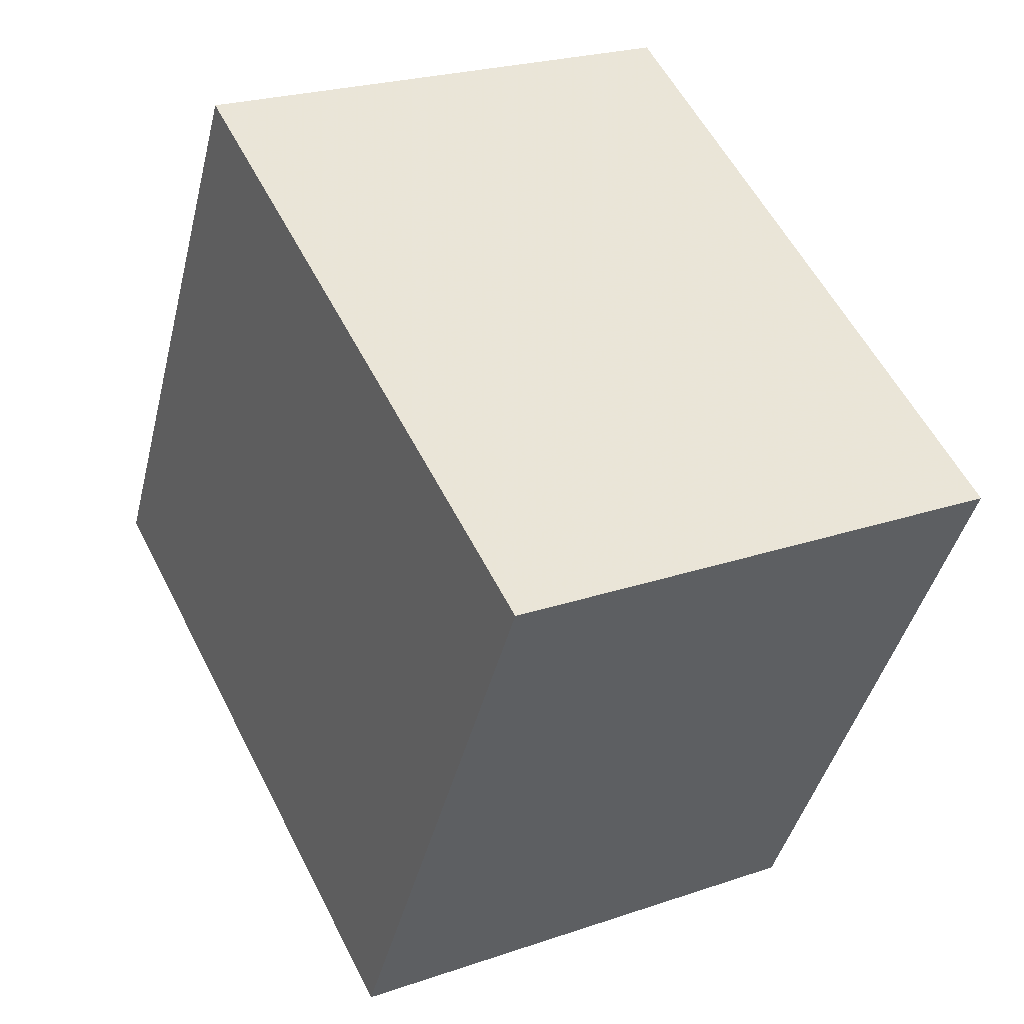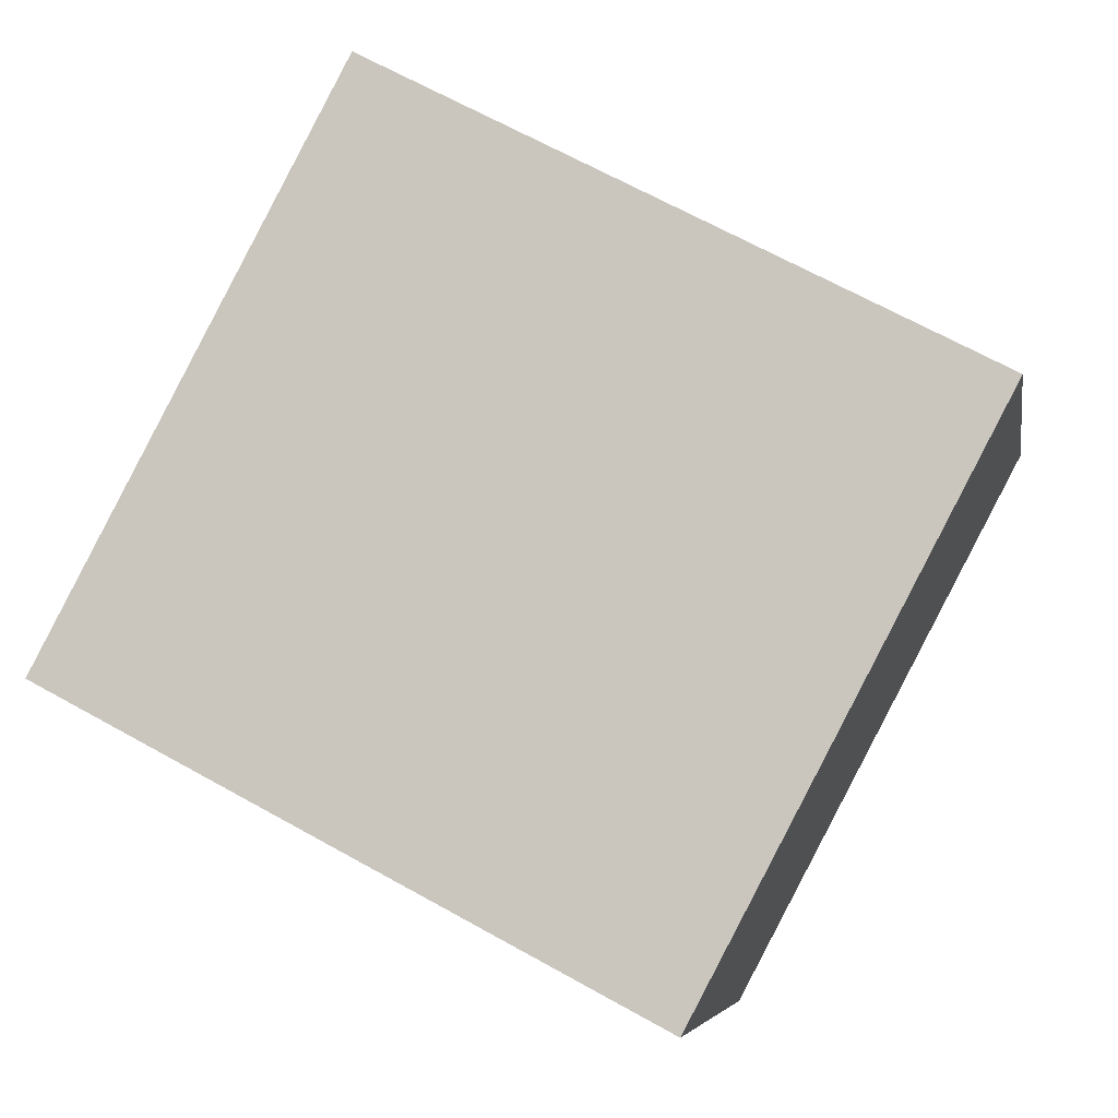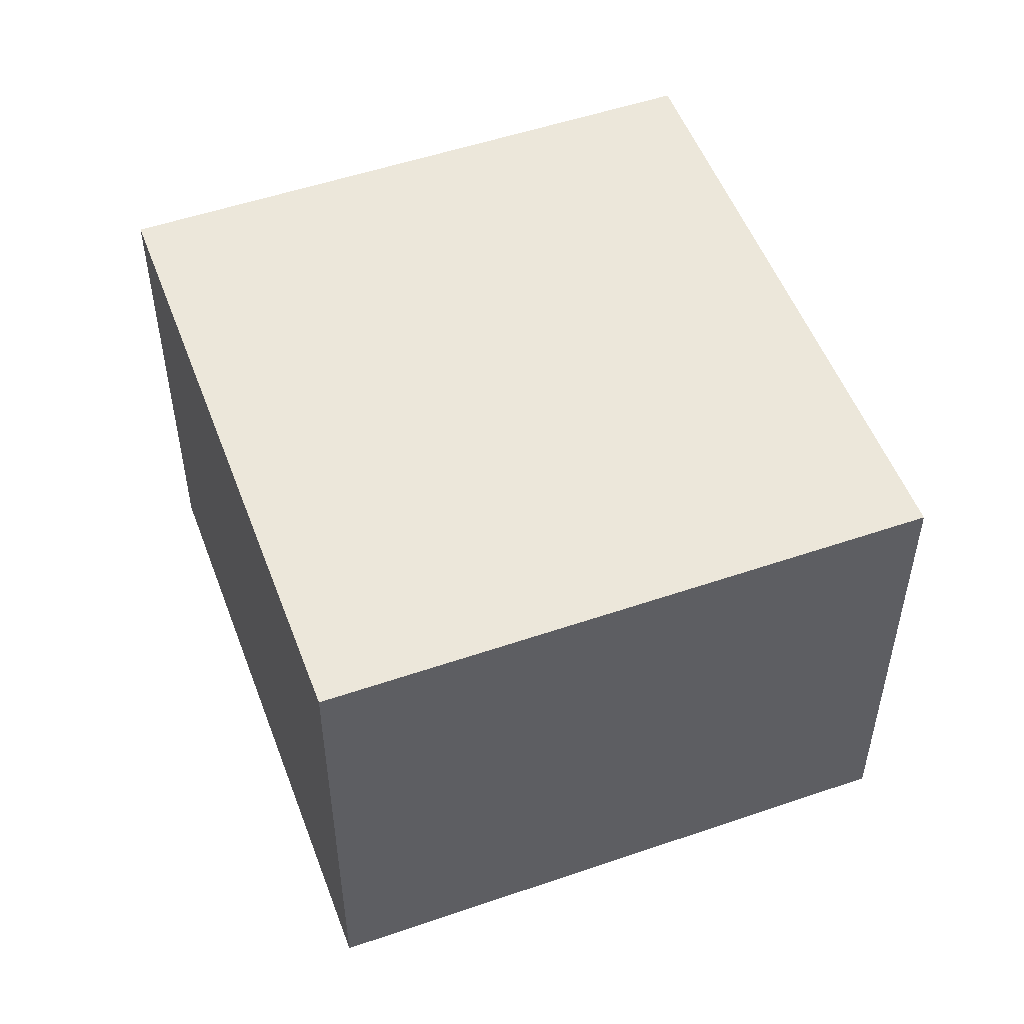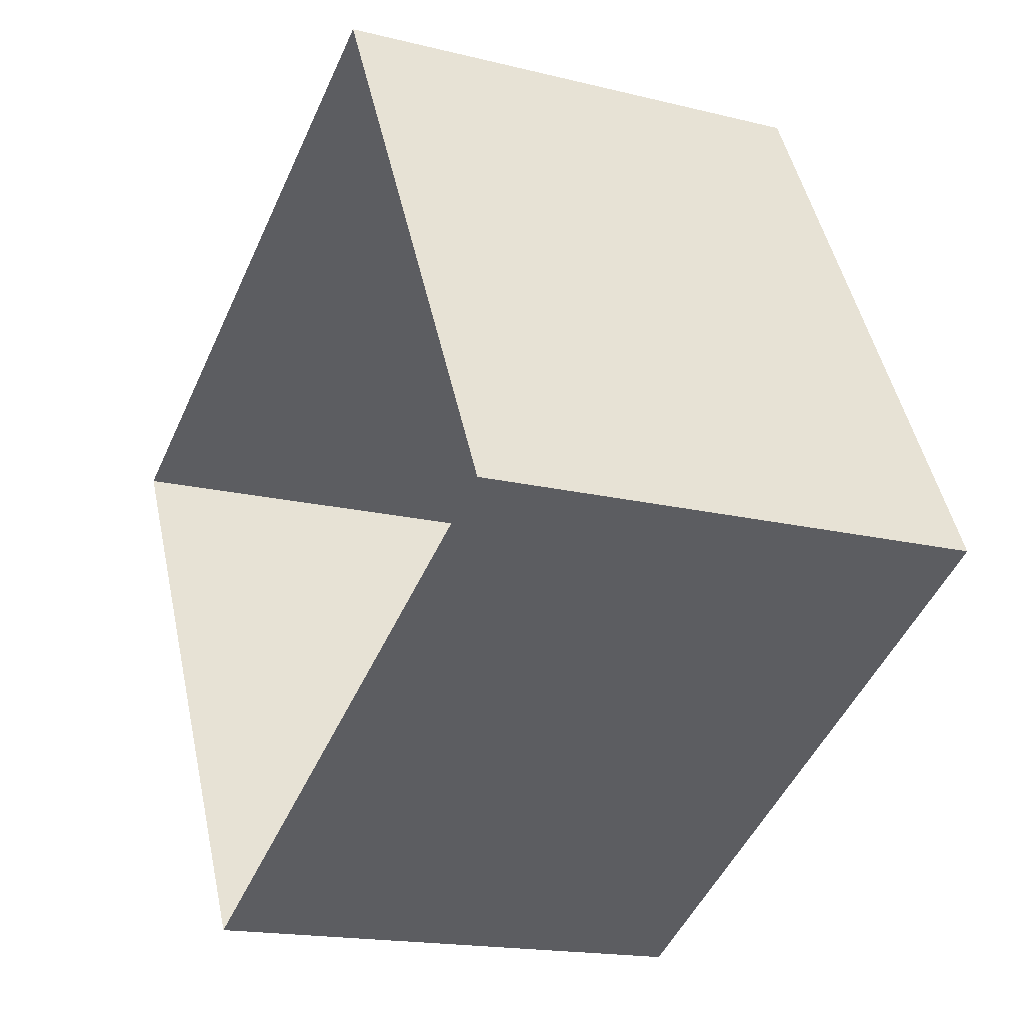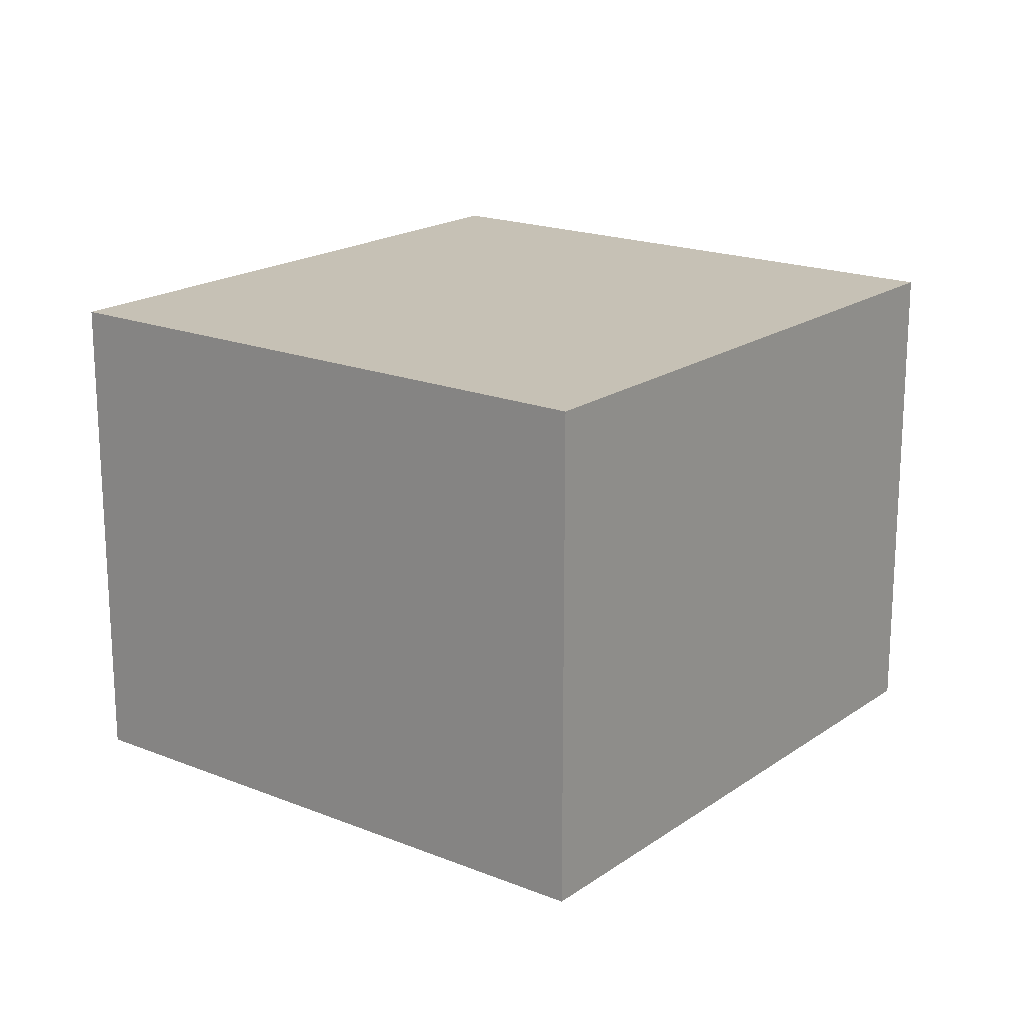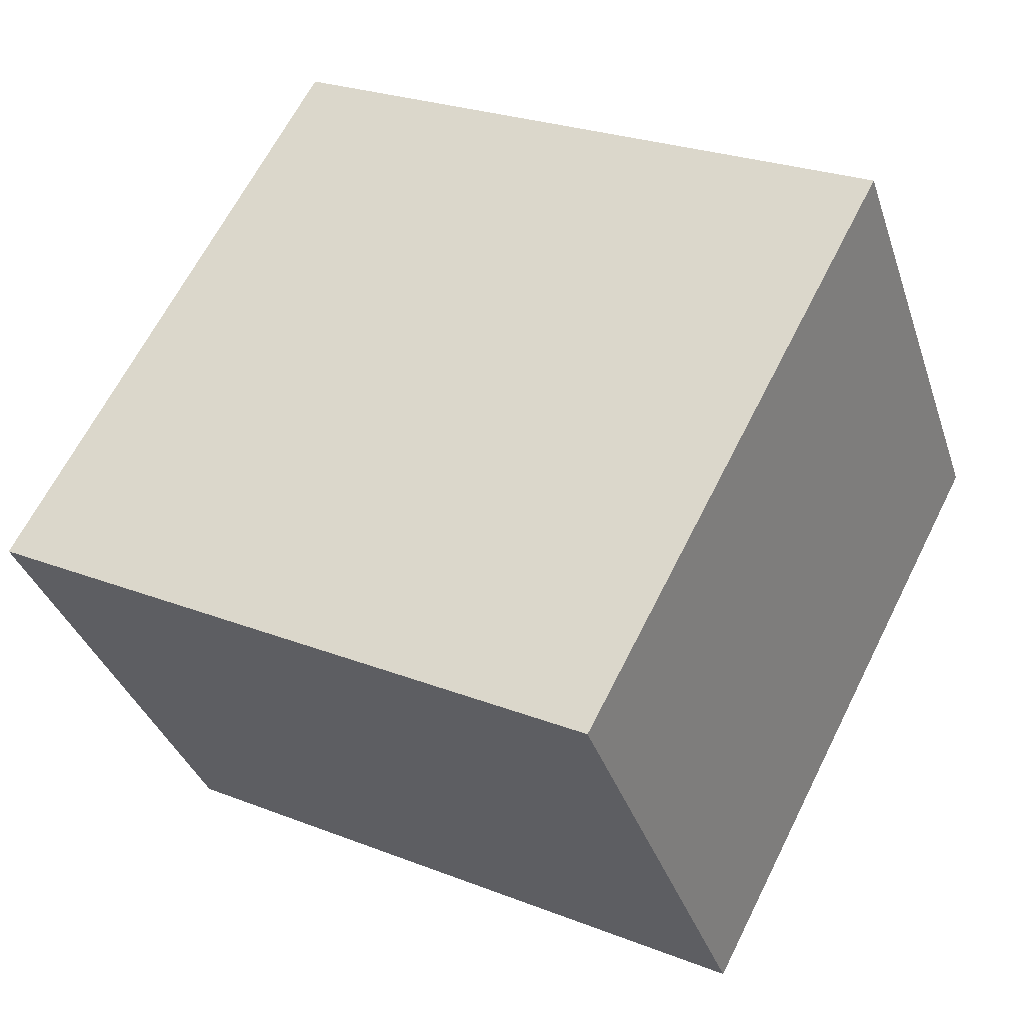
<metadata>
{"format":"obj","ext":"obj","renderer":"f3d","projection":"perspective","resolution":1024,"background":"white","views":[{"elev":23.5,"azim":60.0,"up":"+Y"},{"elev":-5.8,"azim":9.5,"up":"+Y"},{"elev":52.3,"azim":-138.1,"up":"+Z"},{"elev":-17.1,"azim":-116.4,"up":"+Y"},{"elev":18.7,"azim":99.7,"up":"+Z"},{"elev":-35.4,"azim":17.3,"up":"+Y"}]}
</metadata>
<code>
v -7911 -3.772e+04 24.46
v -7914 -3.773e+04 19.52
v -7911 -3.772e+04 19.52
v -7914 -3.773e+04 24.46
v -7920 -3.772e+04 19.52
v -7920 -3.772e+04 24.47
v -7917 -3.772e+04 24.47
v -7917 -3.772e+04 19.52
f 5 8 3
f 2 5 3
f 1 2 3
f 1 4 2
f 4 5 2
f 4 6 5
f 7 8 5
f 6 7 5
f 1 3 8
f 7 1 8
f 6 4 1
f 7 6 1

</code>
